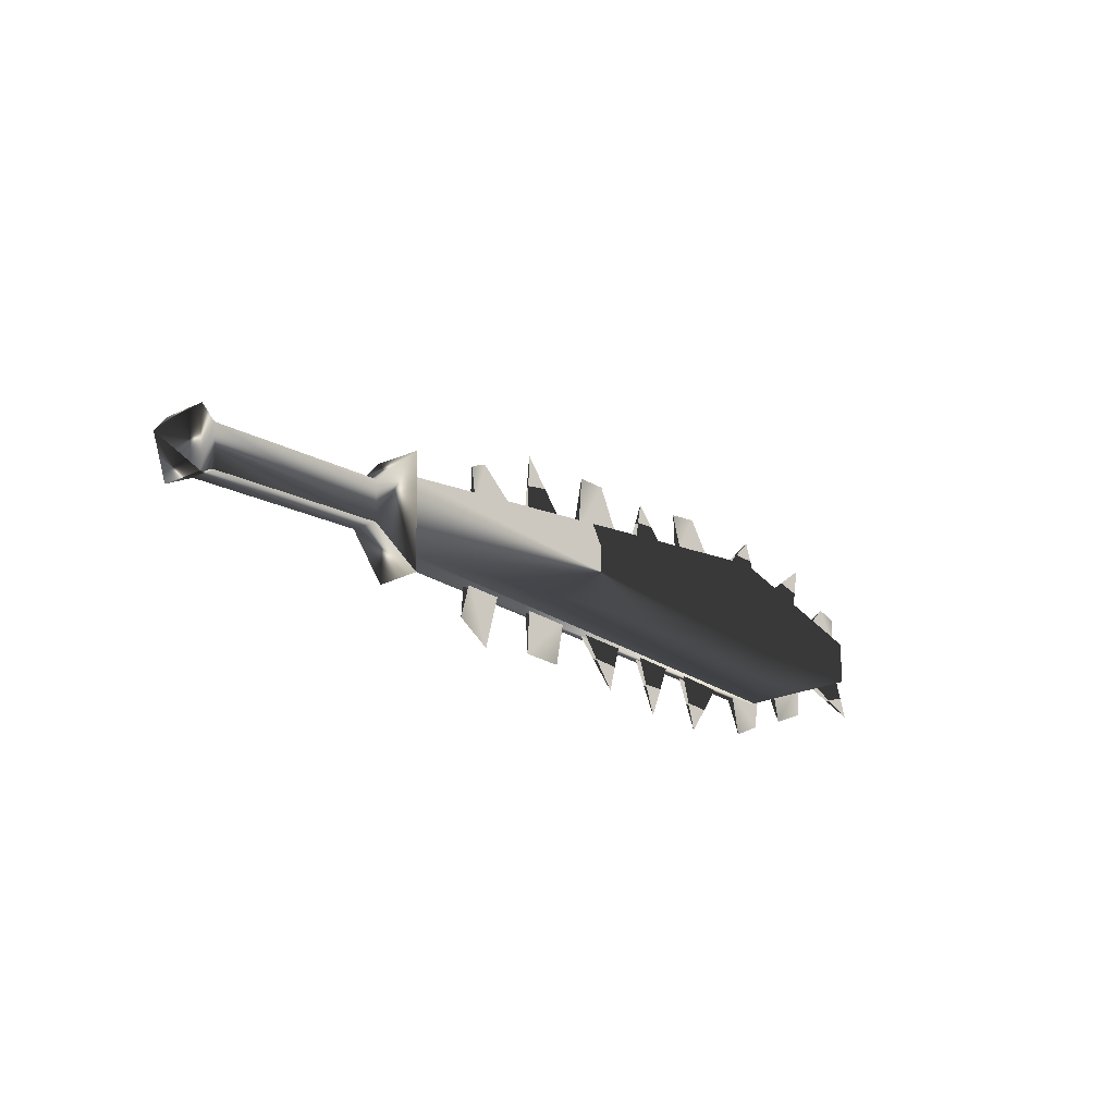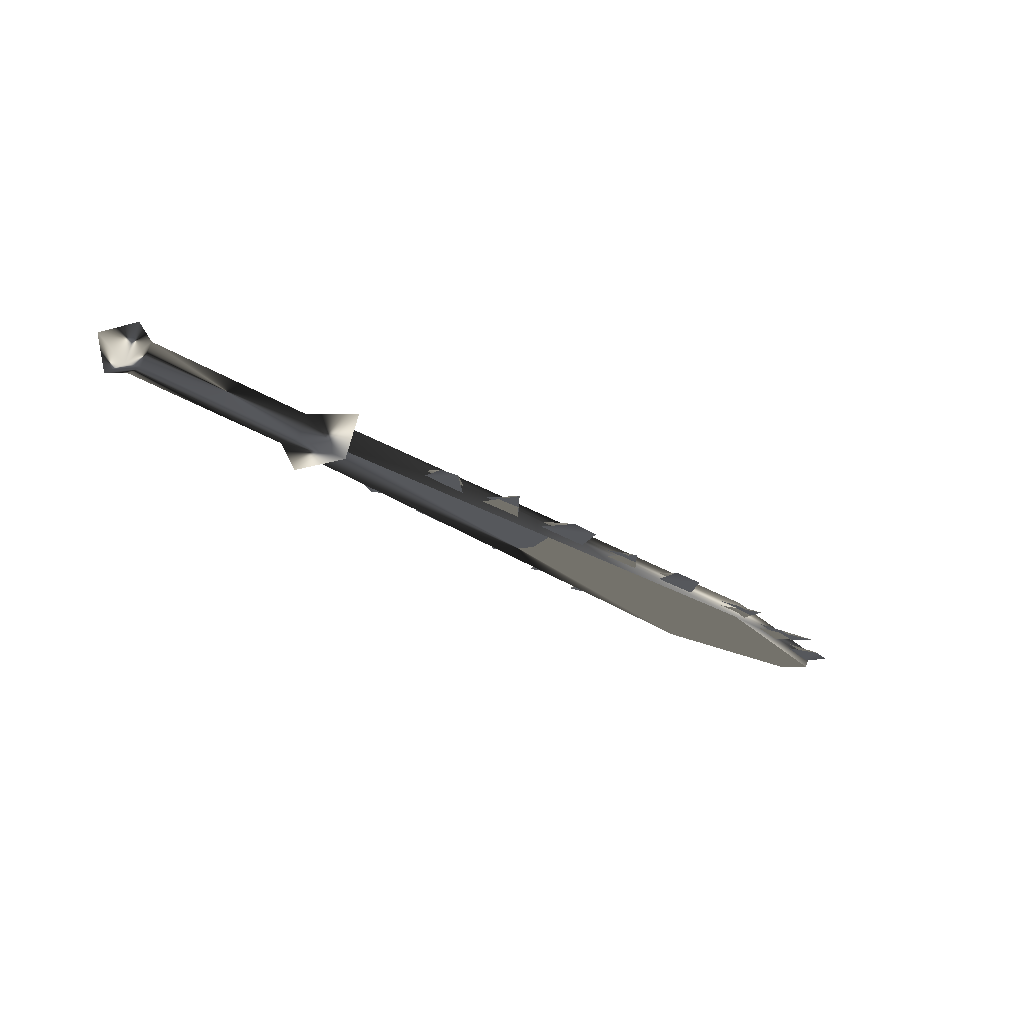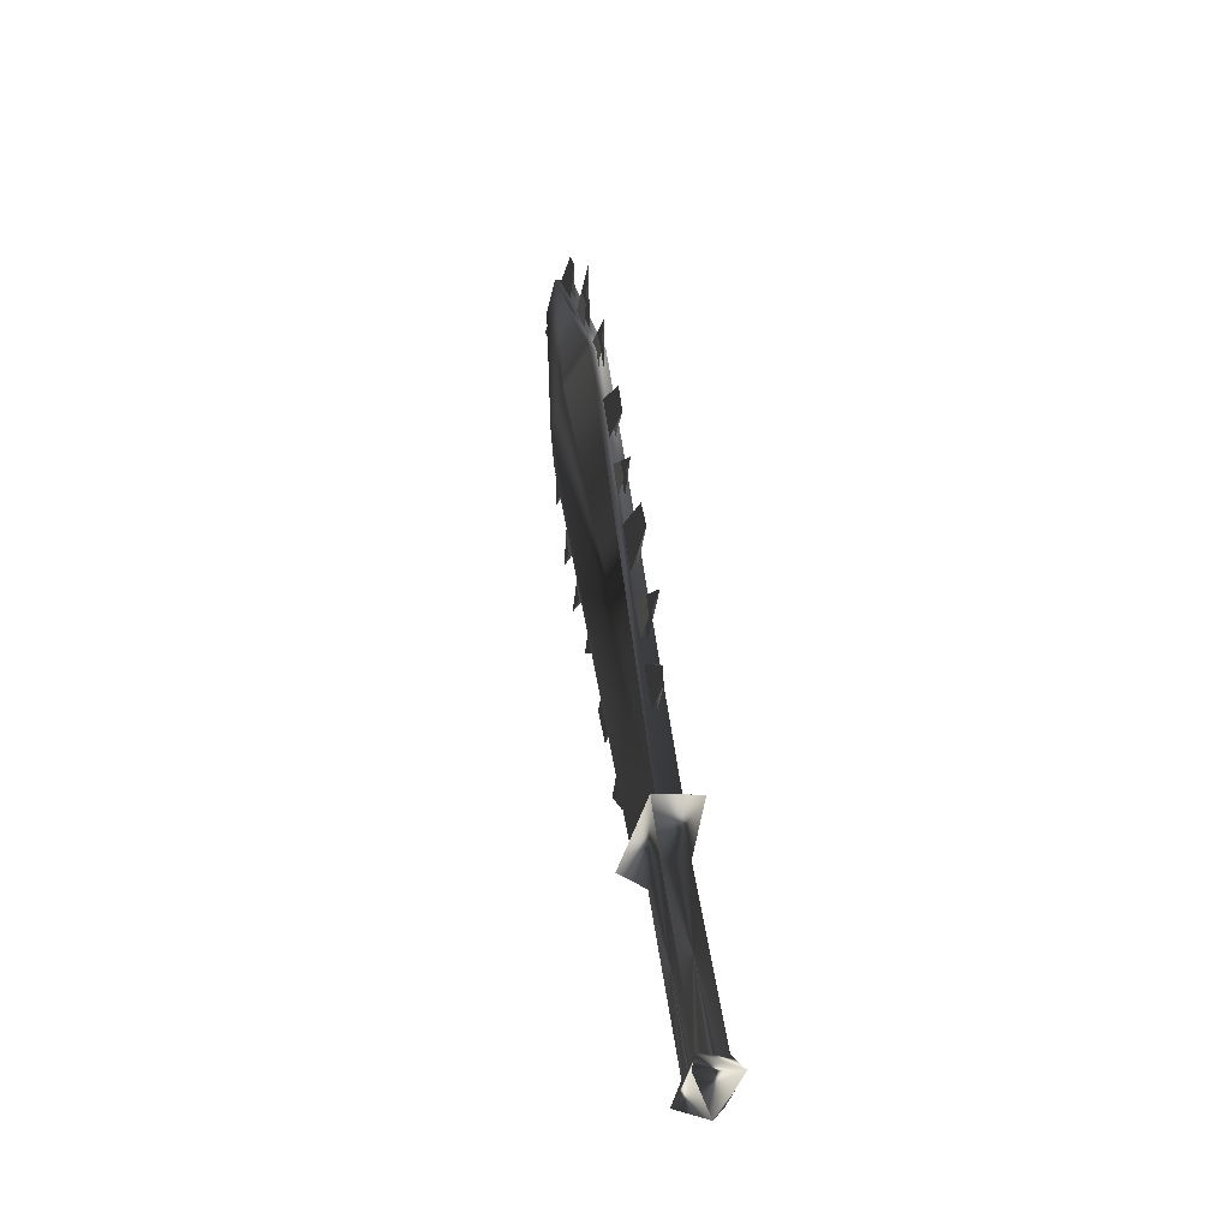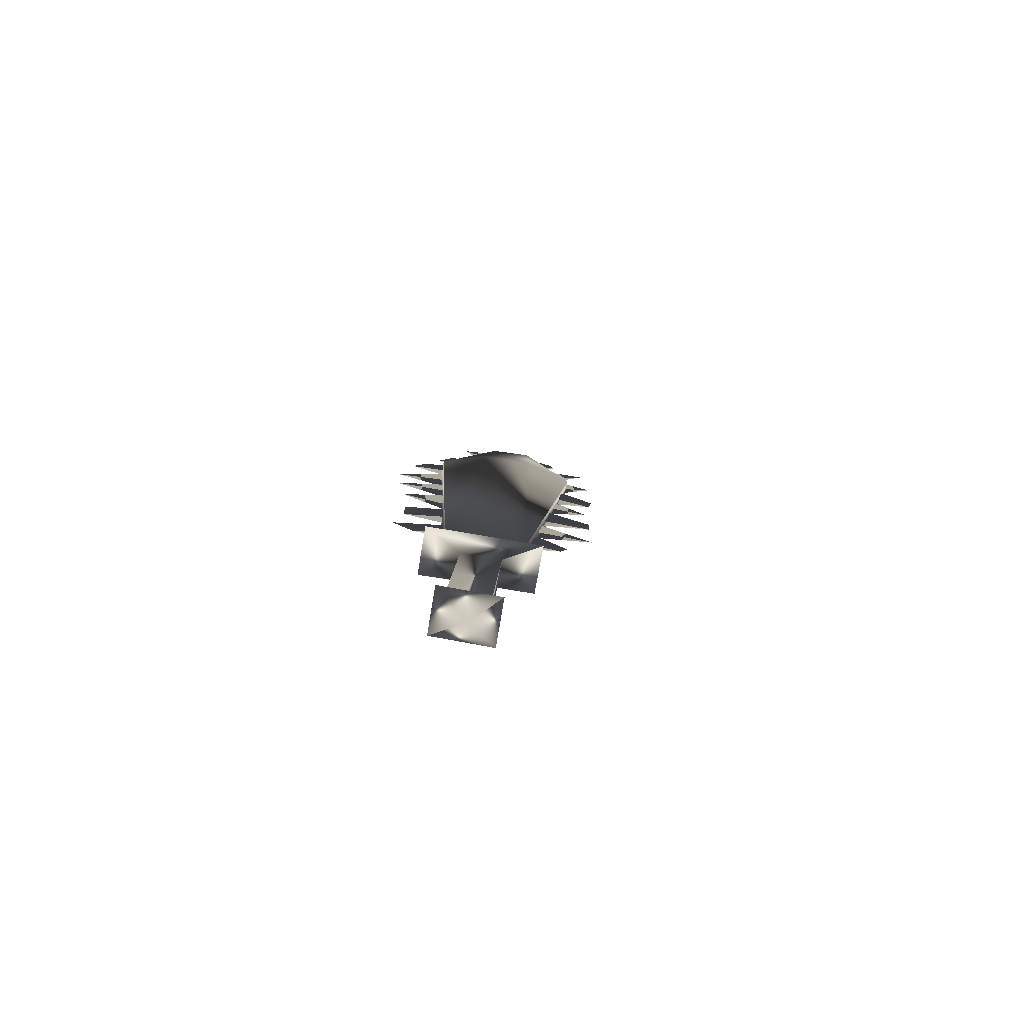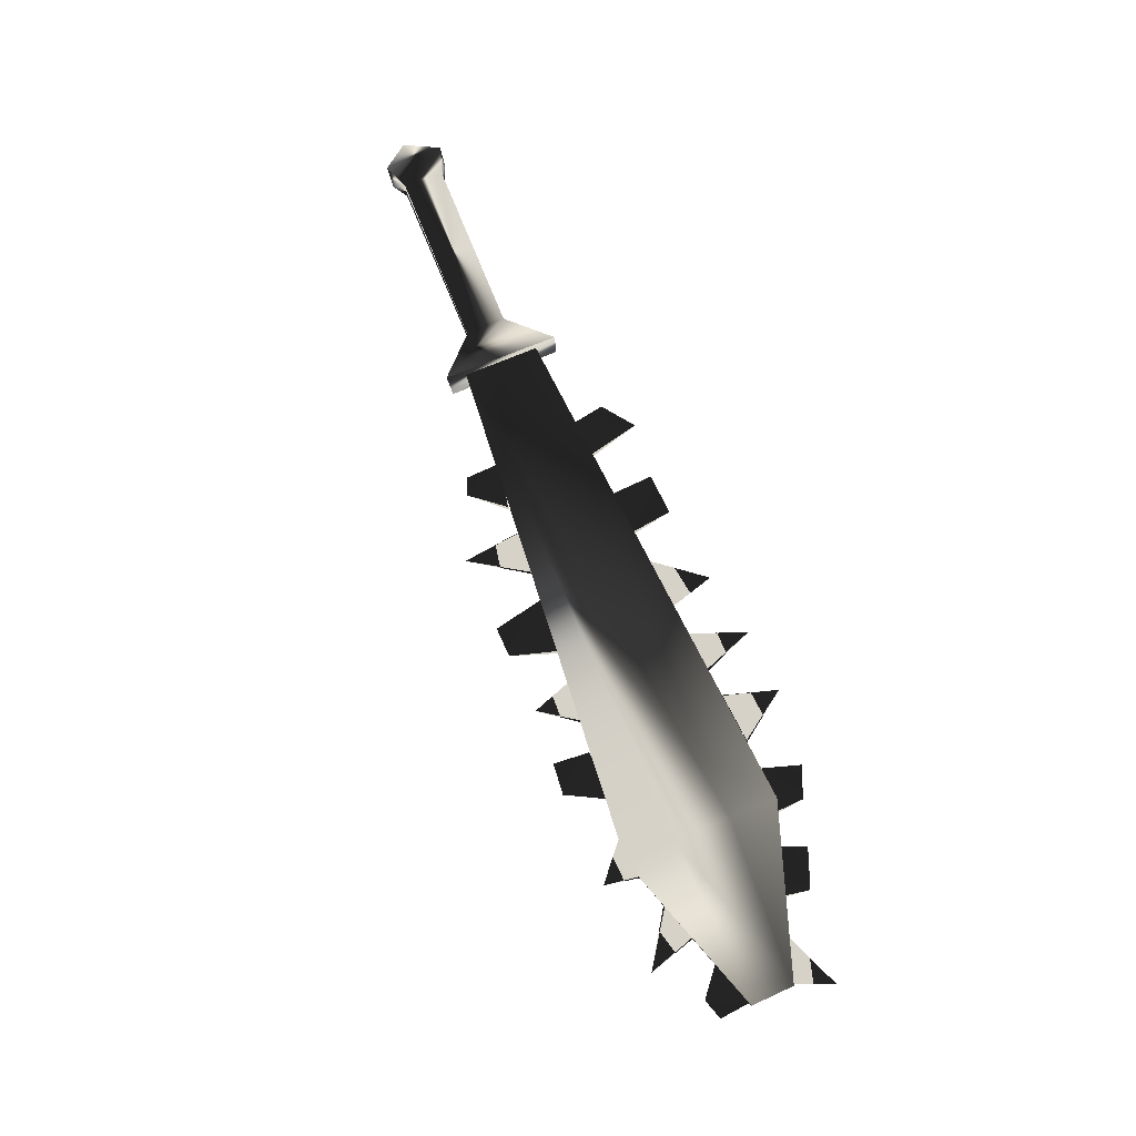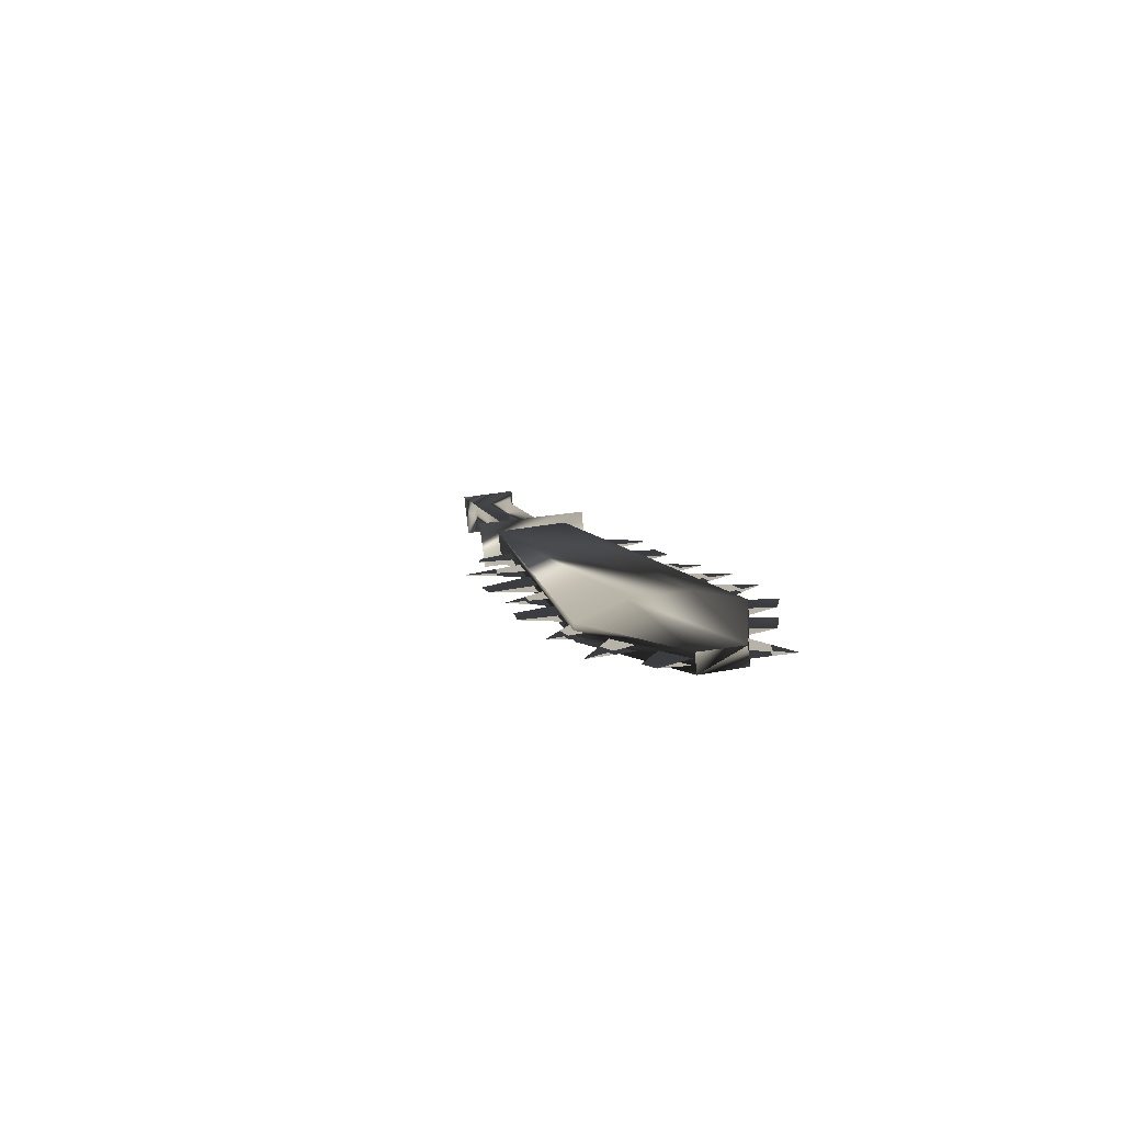
<metadata>
{"format":"obj","ext":"obj","renderer":"f3d","projection":"perspective","resolution":1024,"background":"white","views":[{"elev":-38.1,"azim":-59.7,"up":"+Z"},{"elev":-15.4,"azim":-50.2,"up":"+Y"},{"elev":34.8,"azim":-112.1,"up":"+Z"},{"elev":23.3,"azim":-102.5,"up":"+Y"},{"elev":60.9,"azim":52.1,"up":"+Y"},{"elev":-4.9,"azim":61.4,"up":"+Y"}]}
</metadata>
<code>
o Models/weapon/frames/weapon_salute_10
v 19.25 -10.07 2.544
v 18.71 -9.684 4.842
v 18.6 -10.39 4.683
v 19.36 -9.331 2.703
v 34.1 -13.34 5.238
v 32.91 -13.54 9.834
v 33.56 -14.1 6.546
v 33.34 -12.89 8.487
v 33.12 -14.34 8.17
v 33.88 -12.66 6.862
v 32.8 -14.01 9.715
v 34.21 -12.86 5.357
v 38.32 -14.78 8.091
v 38.11 -14.46 9.477
v 38 -14.99 9.358
v 38.43 -14.28 8.209
v 32.04 -13.63 9.279
v 23.37 -11.33 6.189
v 21.42 -10.8 5.555
v 29.76 -13.07 8.685
v 27.81 -12.54 7.892
v 36.48 -14.48 9.358
v 34.1 -14.04 9.319
v 25.43 -11.86 6.942
v 37.13 -14.72 10.35
v 21.1 -10.86 6.625
v 29.33 -13.1 9.715
v 23.05 -11.57 8.17
v 32.91 -13.98 10.67
v 35.61 -14.57 11.06
v 25.21 -12.1 8.645
v 27.81 -12.72 9.2
v 36.48 -14.31 9.398
v 29.76 -12.89 8.724
v 25.43 -11.69 6.981
v 23.48 -11.16 6.229
v 21.42 -10.63 5.595
v 32.04 -13.45 9.319
v 27.81 -12.33 7.932
v 34.21 -13.87 9.358
v 29.01 -12.84 8.249
v 33.45 -13.95 9.556
v 37.89 -14.75 9.319
v 24.67 -11.69 6.744
v 35.61 -14.31 9.319
v 31.06 -13.4 9.041
v 26.95 -12.31 7.576
v 22.61 -11.19 6.189
v 26.08 -12.31 8.843
v 21.53 -11.01 6.942
v 37.78 -14.84 10.31
v 30.2 -13.34 10.03
v 38 -14.57 9.358
v 31.17 -13.22 9.081
v 24.67 -11.51 6.783
v 26.95 -12.1 7.615
v 22.61 -10.98 6.229
v 35.61 -14.13 9.358
v 29.01 -12.63 8.289
v 33.45 -13.78 9.596
v 36.26 -13.98 7.021
v 35.07 -13.6 6.308
v 35.72 -13.42 5.436
v 36.7 -13.75 6.149
v 36.26 -13.78 7.061
v 35.07 -13.4 6.347
v 34.64 -13.07 4.723
v 34.42 -13.34 5.634
v 33.12 -13.01 5.278
v 33.88 -12.81 4.129
v 33.12 -12.81 5.317
v 34.42 -13.13 5.674
v 27.92 -11.8 4.287
v 26.3 -11.45 4.089
v 28.03 -11.42 2.821
v 26.3 -11.25 4.129
v 28.03 -11.63 4.327
v 24.56 -10.66 2.306
v 25.75 -10.92 2.544
v 25.54 -11.27 3.891
v 24.13 -10.98 3.733
v 24.24 -10.77 3.772
v 25.54 -11.07 3.931
v 23.05 -10.24 1.712
v 22.94 -10.69 3.455
v 21.85 -10.42 3.218
v 21.96 -10.1 2.148
v 21.85 -10.21 3.257
v 22.94 -10.48 3.495
v 38.21 -14.6 8.17
v 37.02 -14.22 7.457
v 39.08 -14.46 7.179
v 38.32 -14.4 8.209
v 37.13 -14.01 7.496
v 31.82 -12.25 3.297
v 32.36 -12.6 4.961
v 32.36 -12.78 4.921
v 30.96 -12.25 4.723
v 30.85 -12.45 4.683
v 29.98 -11.8 2.94
v 30.09 -12.1 4.763
v 30.09 -12.31 4.723
v 28.9 -11.8 4.446
v 28.79 -12.01 4.406
v 19.36 -10.36 1.871
v 19.69 -8.977 2.188
v 18.6 -9.449 5.476
v 18.39 -10.86 5.159
v 17.95 -9.979 2.742
v 18.06 -9.183 2.901
v 17.74 -9.36 4.05
v 17.63 -10.16 3.891
v 12.97 -8.742 1.395
v 13.08 -7.947 1.554
v 12.75 -8.123 2.703
v 12.54 -8.918 2.544
v 12.43 -8.771 0.9595
v 12.64 -7.475 1.237
v 12.1 -7.74 2.901
v 11.89 -9.036 2.623
v 11.45 -8.005 1.831
f 108 107 106
f 106 105 108
f 120 117 121
f 117 118 121
f 118 119 121
f 119 120 121
f 116 113 117
f 116 117 120
f 117 113 114
f 114 118 117
f 118 114 115
f 115 119 118
f 115 116 120
f 115 120 119
f 116 112 109
f 109 113 116
f 113 109 110
f 110 114 113
f 114 110 111
f 111 115 114
f 115 111 112
f 112 116 115
f 108 105 109
f 108 109 112
f 105 106 110
f 105 110 109
f 110 106 107
f 107 111 110
f 111 107 108
f 108 112 111
f 14 15 11
f 14 11 6
f 16 12 5
f 16 5 13
f 15 13 7
f 7 9 15
f 15 9 11
f 6 8 14
f 16 14 8
f 8 10 16
f 5 7 13
f 16 10 12
f 4 1 5
f 4 5 12
f 5 1 7
f 7 1 3
f 7 3 9
f 9 3 11
f 11 3 2
f 2 6 11
f 6 2 8
f 10 8 2
f 2 4 10
f 10 4 12
f 16 13 15
f 15 14 16
f 61 63 62
f 61 64 63
f 65 63 64
f 63 65 66
f 67 69 68
f 69 67 70
f 67 71 70
f 67 72 71
f 75 74 73
f 75 77 76
f 78 80 79
f 80 78 81
f 78 83 82
f 79 83 78
f 84 86 85
f 86 84 87
f 84 88 87
f 84 89 88
f 90 92 91
f 92 93 94
f 97 95 99
f 95 96 98
f 102 100 104
f 100 101 103
f 45 23 30
f 30 40 58
f 52 46 20
f 20 27 52
f 52 27 34
f 52 34 54
f 49 47 24
f 24 31 49
f 49 31 35
f 49 35 56
f 44 18 28
f 28 36 55
f 50 48 19
f 19 26 50
f 50 26 37
f 50 37 57
f 43 22 25
f 43 25 51
f 53 51 25
f 25 33 53
f 42 17 29
f 29 38 60
f 41 21 32
f 32 39 59

</code>
